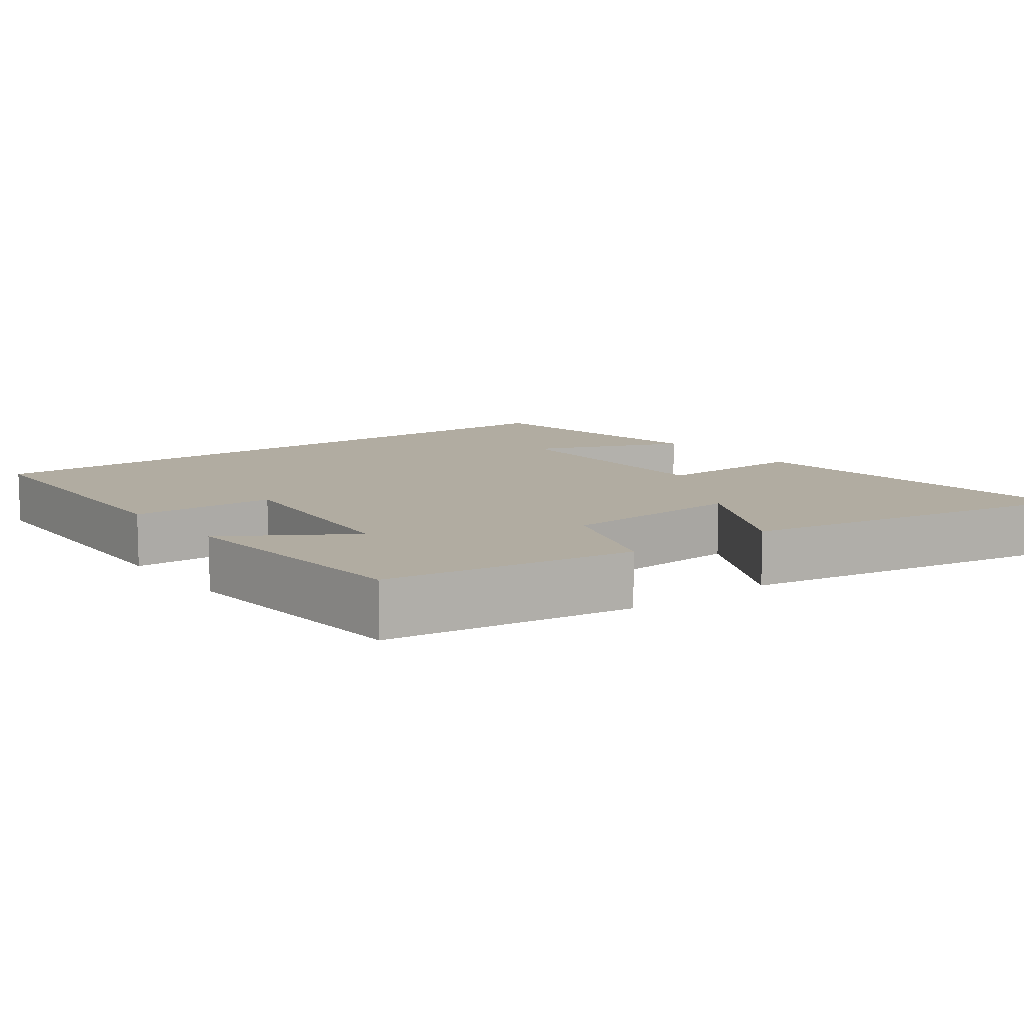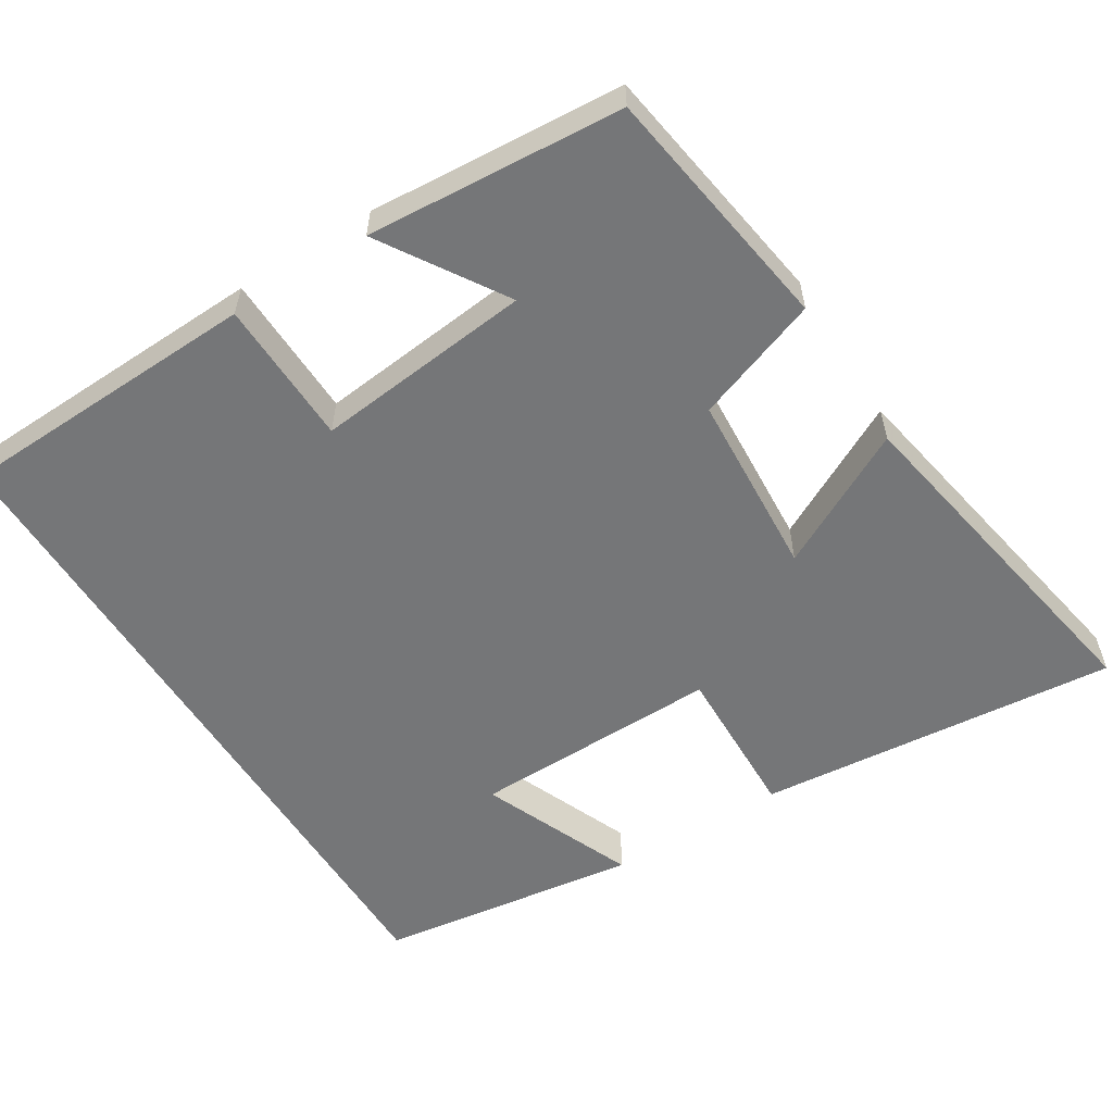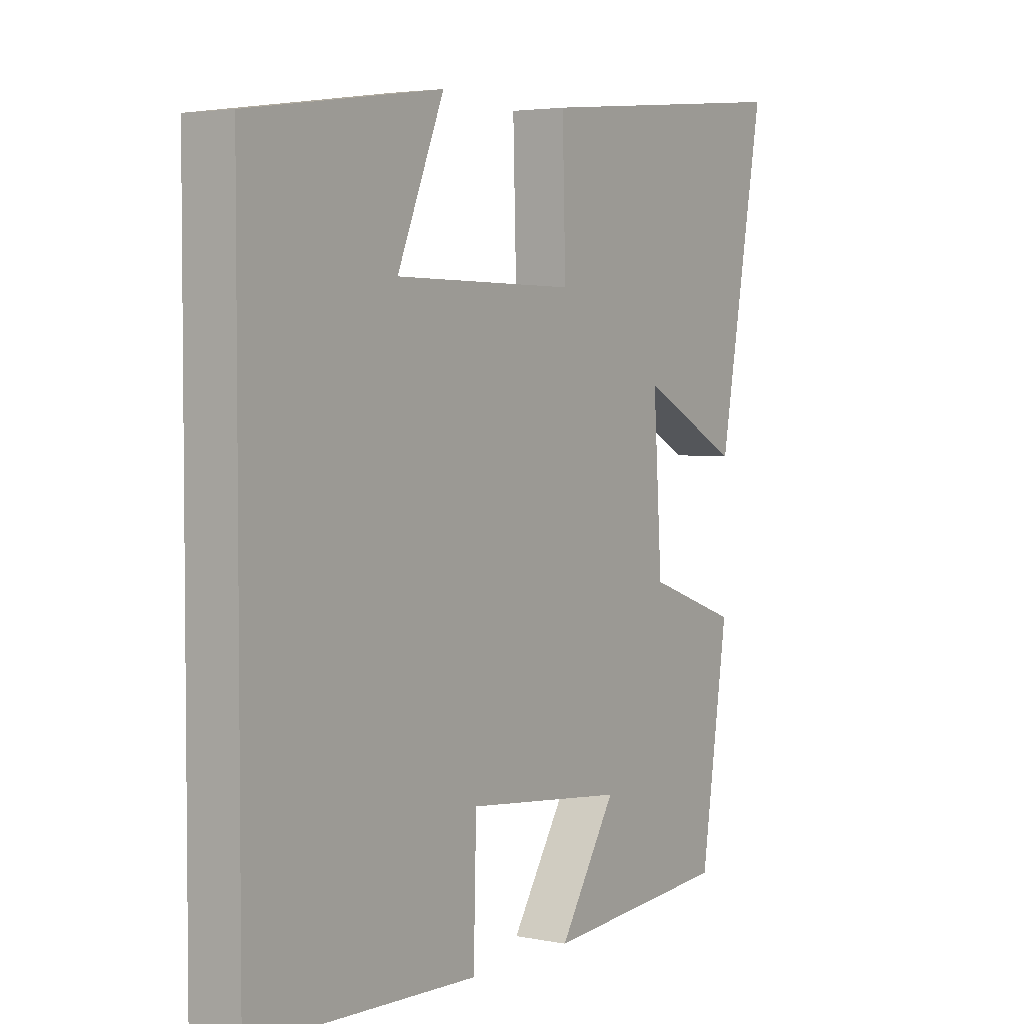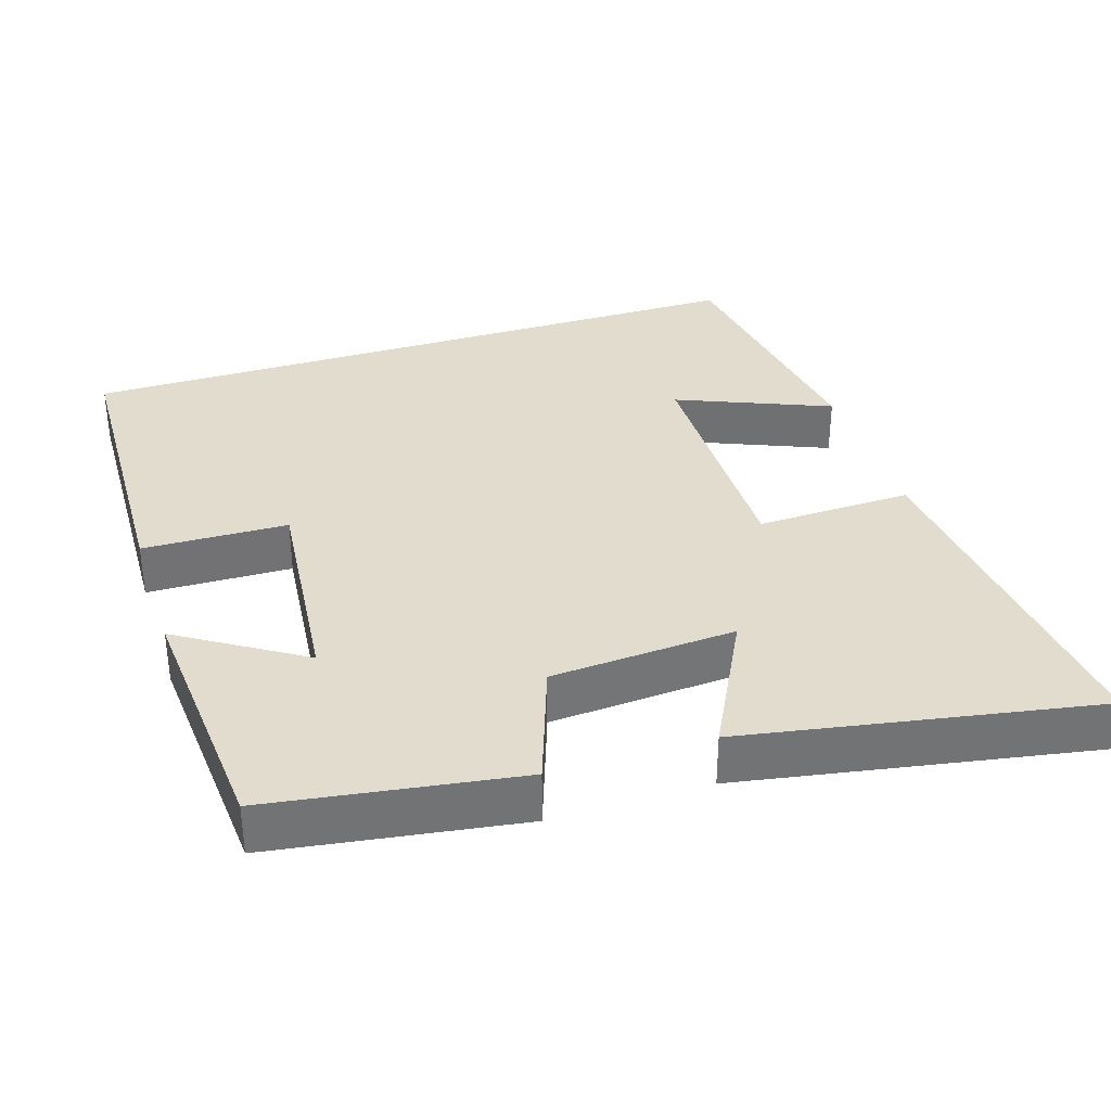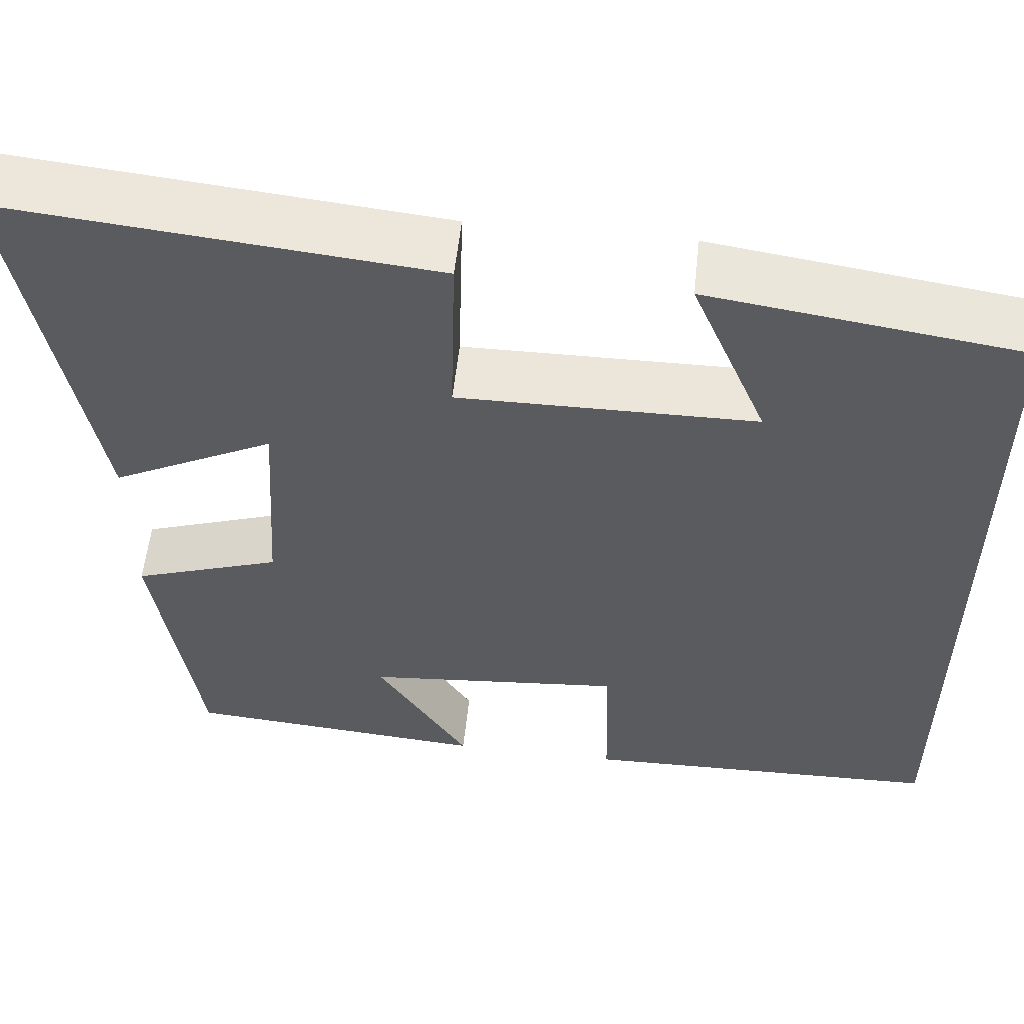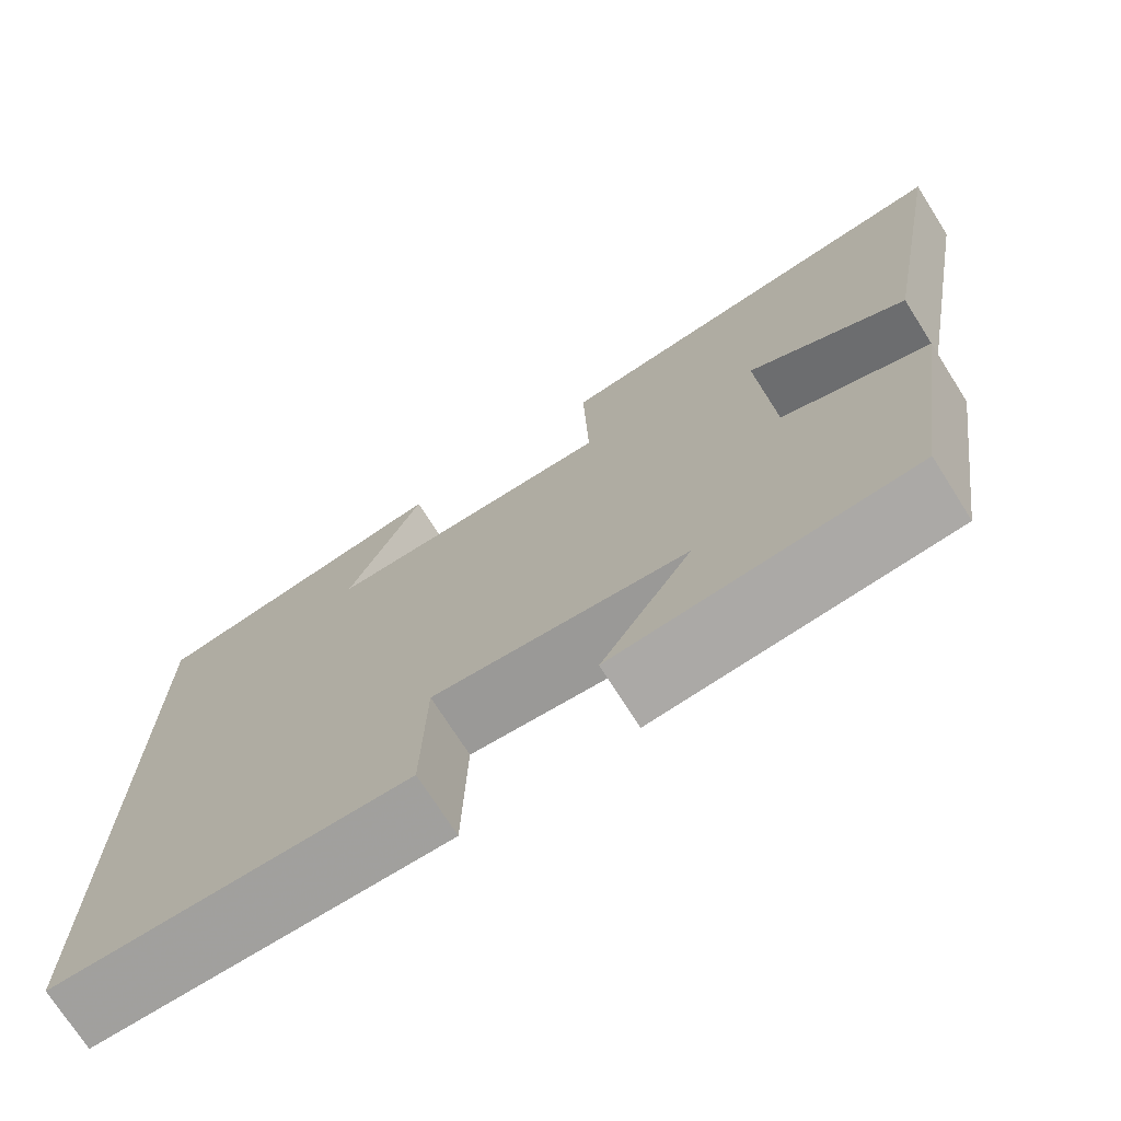
<metadata>
{"format":"obj","ext":"obj","renderer":"f3d","projection":"perspective","resolution":1024,"background":"white","views":[{"elev":10.2,"azim":-127.2,"up":"+Y"},{"elev":-56.8,"azim":-147.9,"up":"+Y"},{"elev":3.6,"azim":123.6,"up":"+Z"},{"elev":34.6,"azim":-107.8,"up":"+Y"},{"elev":56.1,"azim":6.1,"up":"+Z"},{"elev":-73.0,"azim":-147.6,"up":"+Z"}]}
</metadata>
<code>
v -0.45 0.07 -0.474
v -0.5 0.07 -0.139
v -0.331 0.07 -0.079
v -0.315 0.07 0.171
v -0.5 0.07 0.075
v -0.585 0.07 0.548
v -0.098 0.07 0.5
v -0.104 0.07 0.289
v 0.232 0.07 0.293
v 0.146 0.07 0.5
v 0.5 0.07 0.449
v 0.5 0.07 -0.486
v 0.089 0.07 -0.5
v 0.084 0.07 -0.304
v -0.21 0.07 -0.334
v -0.105 0.07 -0.5
v -0.45 0 -0.474
v -0.5 0 -0.139
v -0.331 0 -0.079
v -0.315 0 0.171
v -0.5 0 0.075
v -0.585 0 0.548
v -0.098 0 0.5
v -0.104 0 0.289
v 0.232 0 0.293
v 0.146 0 0.5
v 0.5 0 0.449
v 0.5 0 -0.486
v 0.089 0 -0.5
v 0.084 0 -0.304
v -0.21 0 -0.334
v -0.105 0 -0.5
f 15 16 1 2
f 14 15 2 3
f 11 12 13 14
f 9 10 11
f 9 11 14 3
f 5 6 7 8
f 4 5 8
f 3 4 8 9
f 18 17 32 31
f 19 18 31 30
f 30 29 28 27
f 27 26 25
f 19 30 27 25
f 24 23 22 21
f 24 21 20
f 25 24 20 19
f 1 17 18 2
f 2 18 19 3
f 3 19 20 4
f 4 20 21 5
f 5 21 22 6
f 6 22 23 7
f 7 23 24 8
f 8 24 25 9
f 9 25 26 10
f 10 26 27 11
f 11 27 28 12
f 12 28 29 13
f 13 29 30 14
f 14 30 31 15
f 15 31 32 16
f 16 32 17 1

</code>
